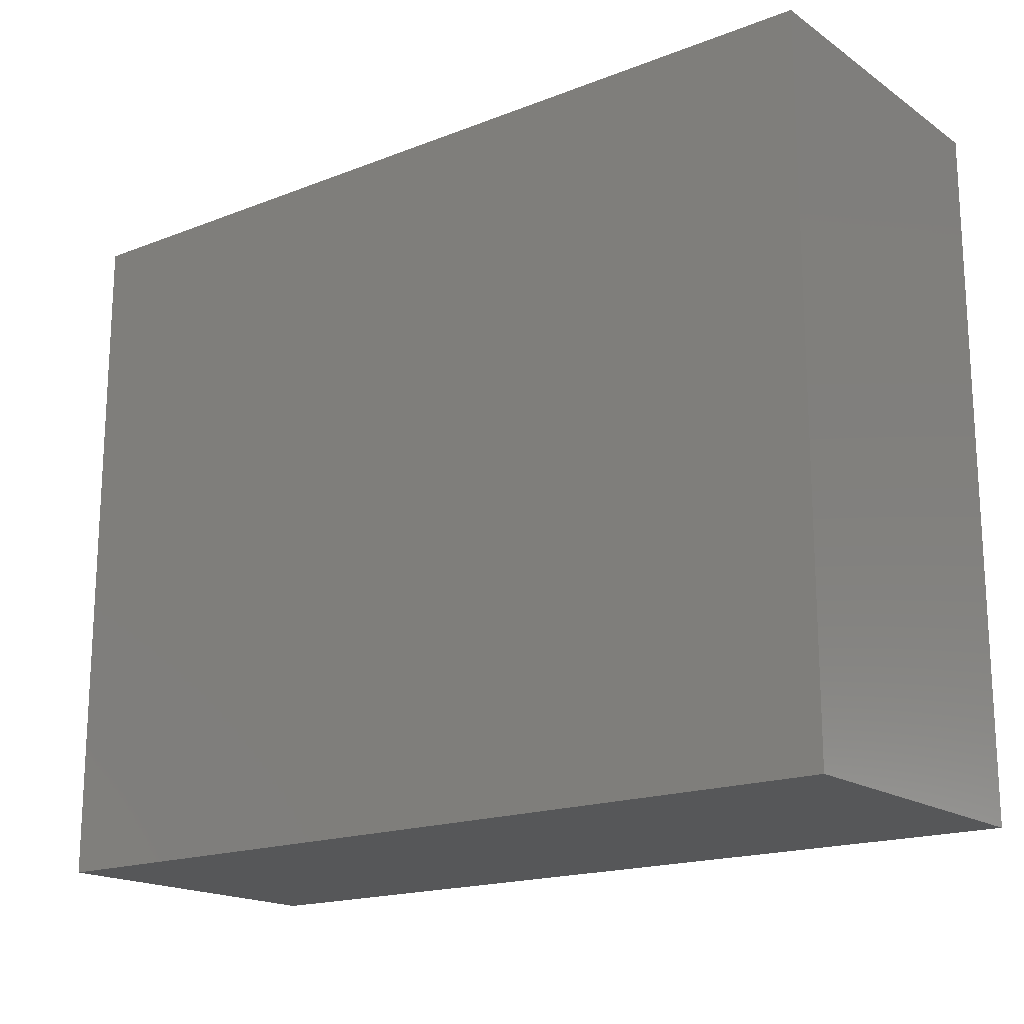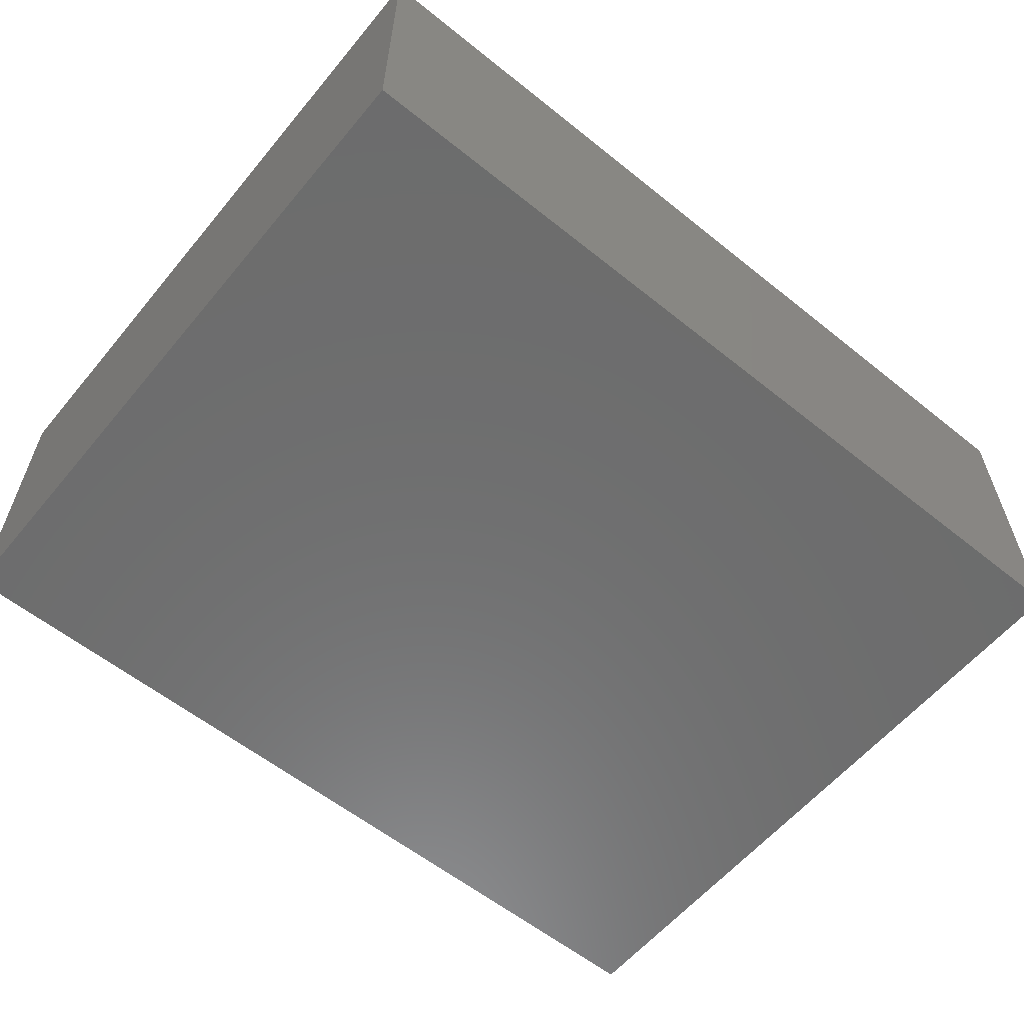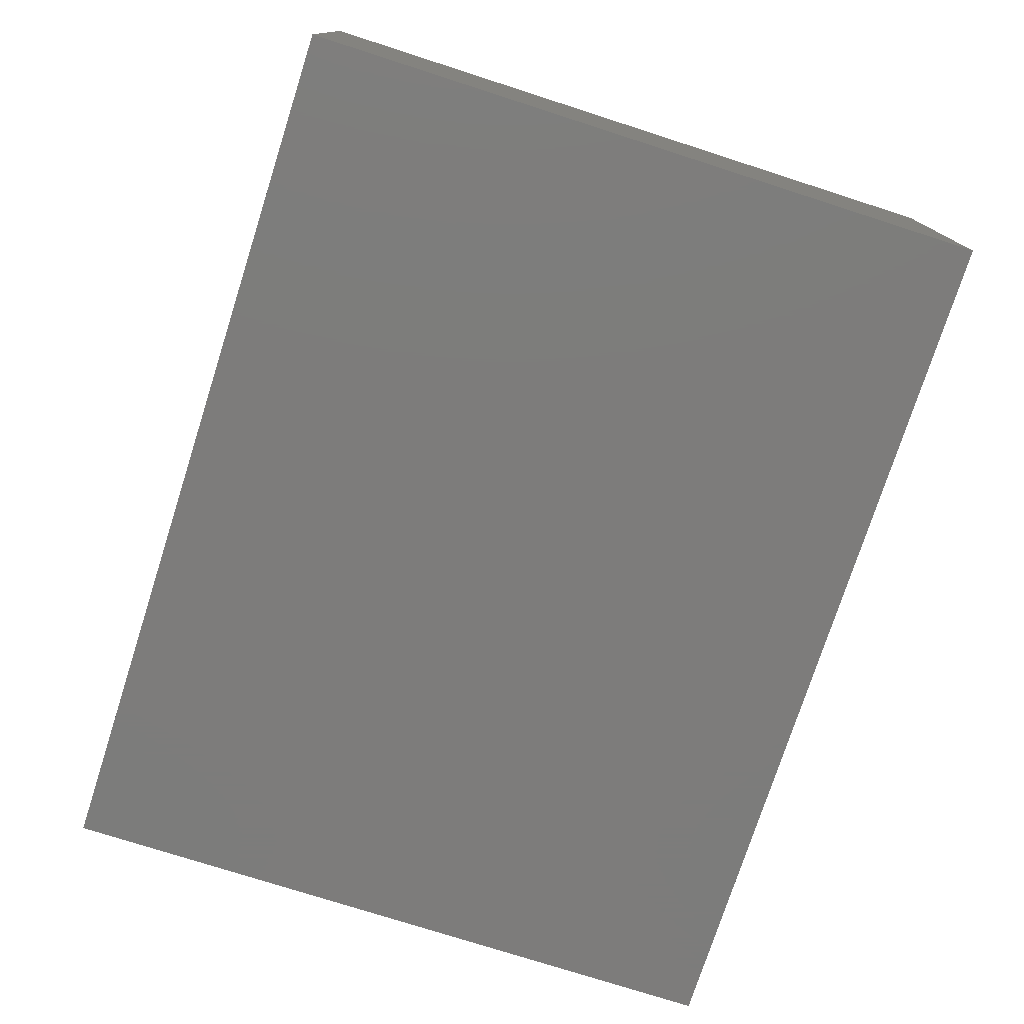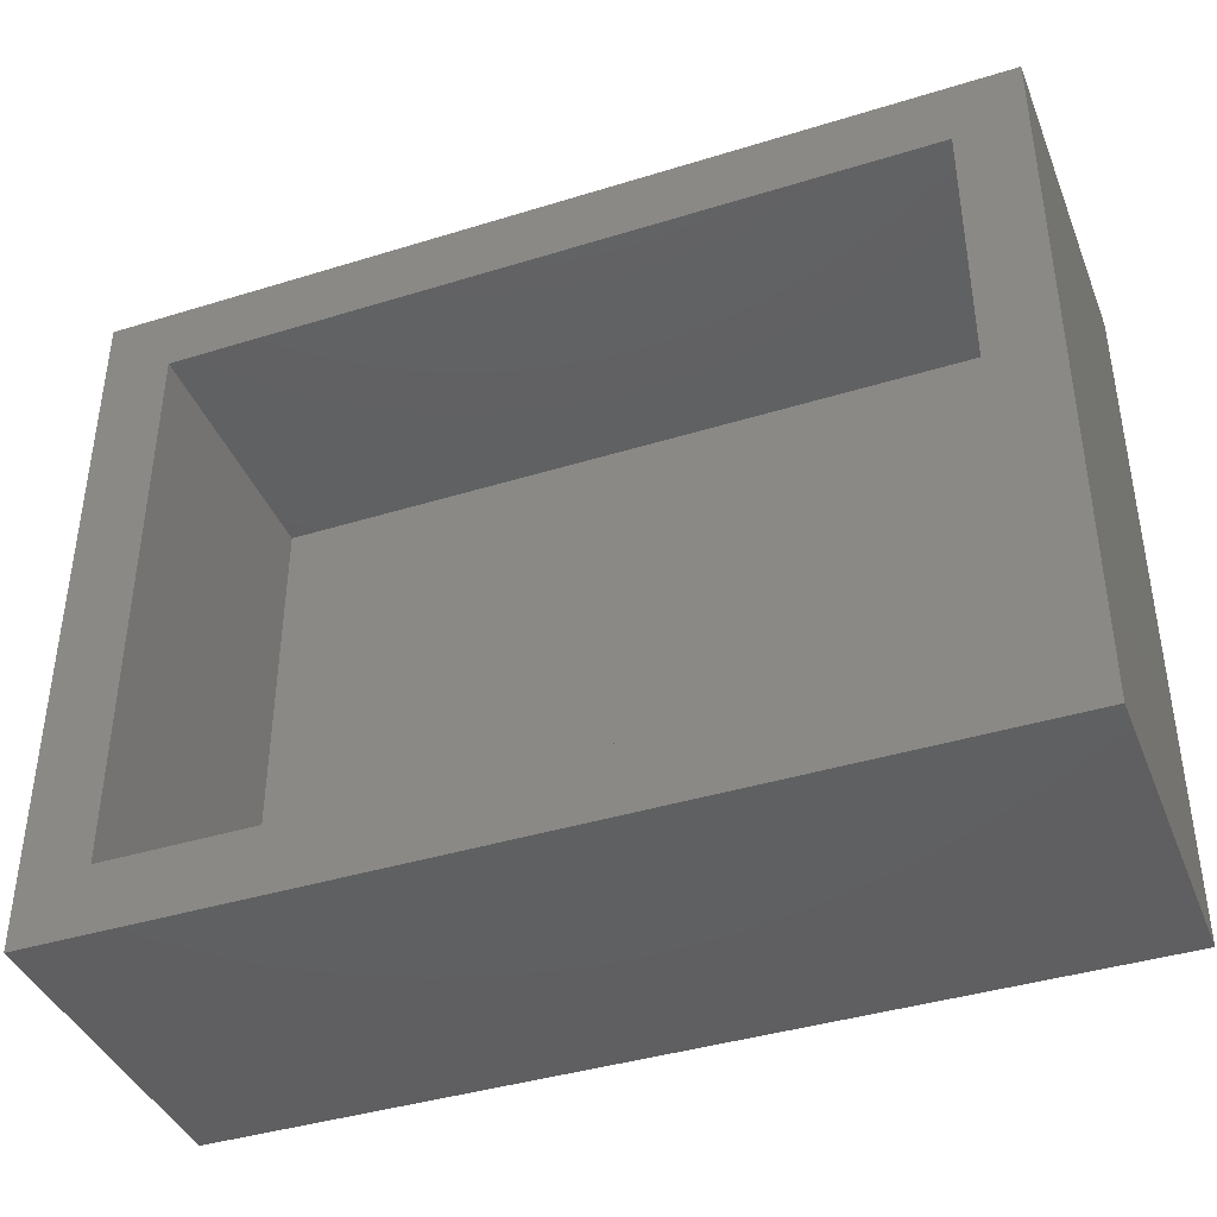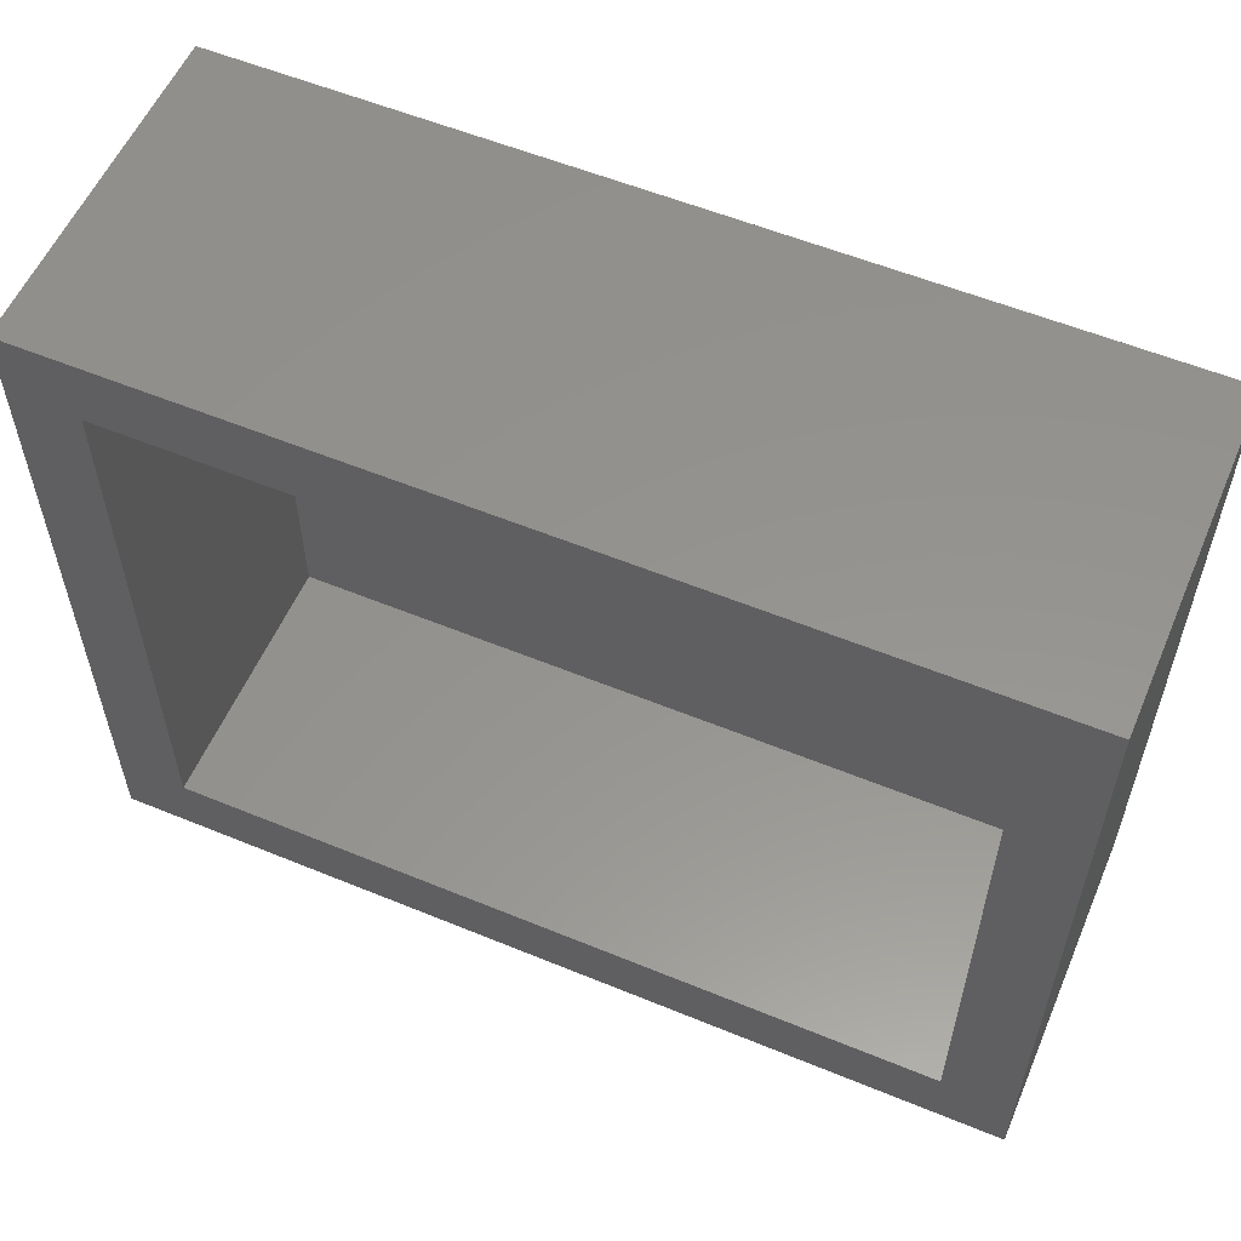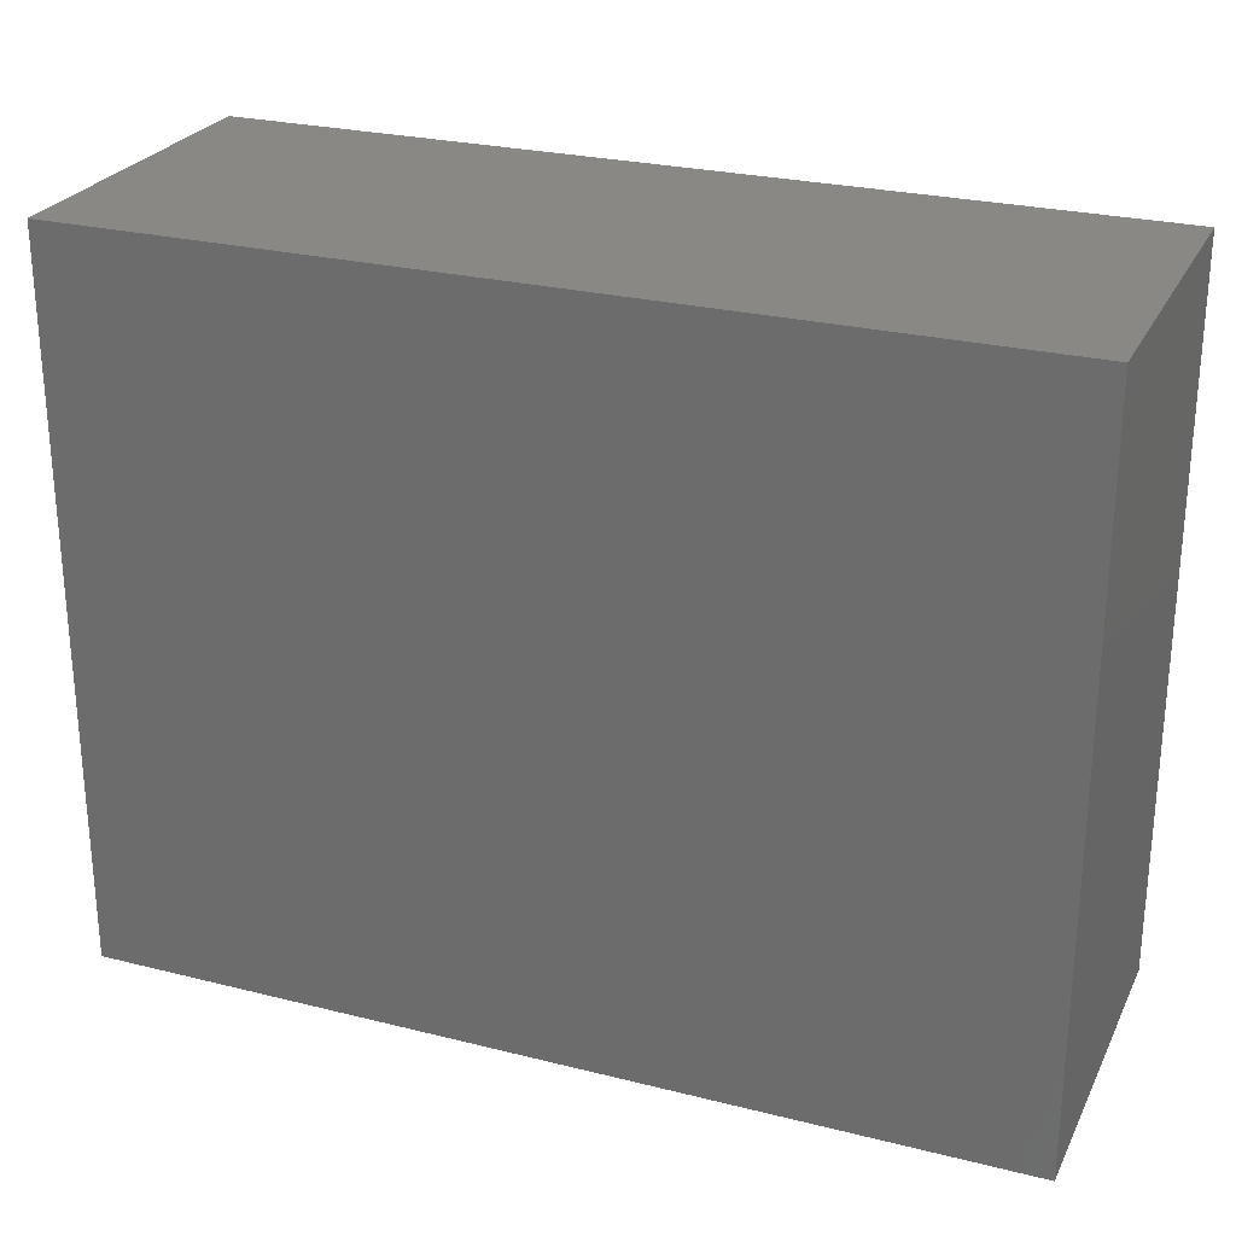
<metadata>
{"format":"stl","ext":"stl","renderer":"f3d","projection":"perspective","resolution":1024,"background":"white","views":[{"elev":-17.7,"azim":-142.6,"up":"+Y"},{"elev":-59.1,"azim":-39.5,"up":"+Z"},{"elev":-75.9,"azim":72.2,"up":"+Z"},{"elev":-40.4,"azim":20.8,"up":"+Y"},{"elev":56.8,"azim":23.2,"up":"+Y"},{"elev":26.0,"azim":-158.3,"up":"+Y"}]}
</metadata>
<code>
# stl→obj: 16 verts, 28 faces
v 0.75 -0.6719 0.5312
v 0.6406 -0.5625 0.5312
v -0.6875 -0.6719 0.5312
v -0.5781 -0.5625 0.5312
v -0.6875 0.463 0.5312
v -0.5781 0.3536 0.5312
v 0.75 0.463 0.5312
v 0.6406 0.3536 0.5312
v -0.5781 -0.5625 0.1094
v 0.6406 -0.5625 0.1094
v 0.6406 0.3536 0.1094
v -0.5781 0.3536 0.1094
v -0.6875 -0.6719 0
v -0.6875 0.463 0
v 0.75 -0.6719 0
v 0.75 0.463 0
f 1 2 3
f 3 2 4
f 3 4 5
f 5 4 6
f 5 6 7
f 7 6 8
f 7 8 1
f 1 8 2
f 4 2 9
f 9 2 10
f 2 8 10
f 10 8 11
f 8 6 11
f 11 6 12
f 6 4 12
f 12 4 9
f 12 9 11
f 11 9 10
f 13 14 15
f 15 14 16
f 5 14 3
f 3 14 13
f 7 16 5
f 5 16 14
f 1 15 7
f 7 15 16
f 3 13 1
f 1 13 15

</code>
